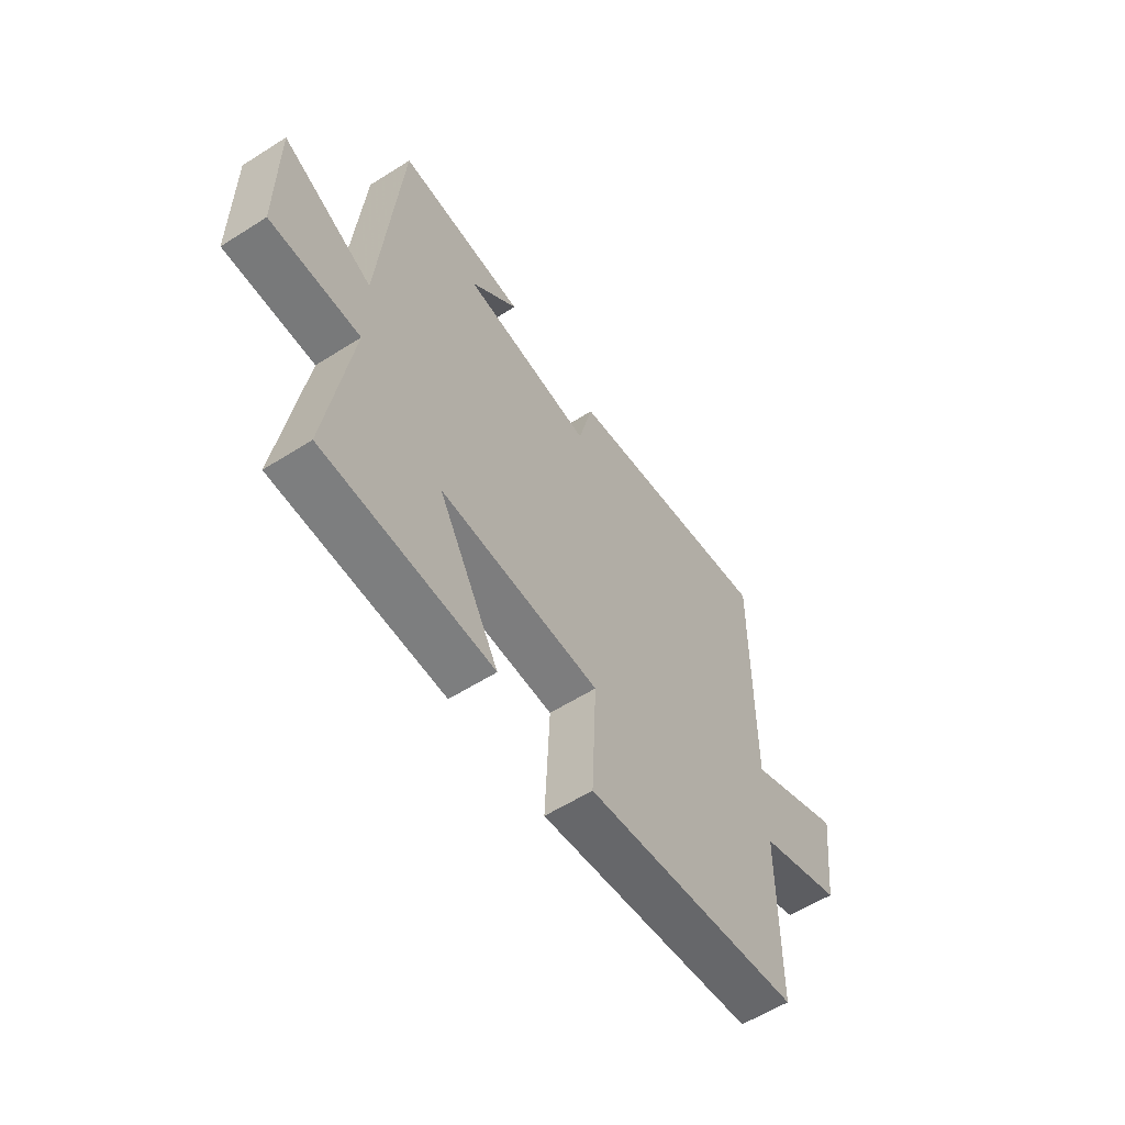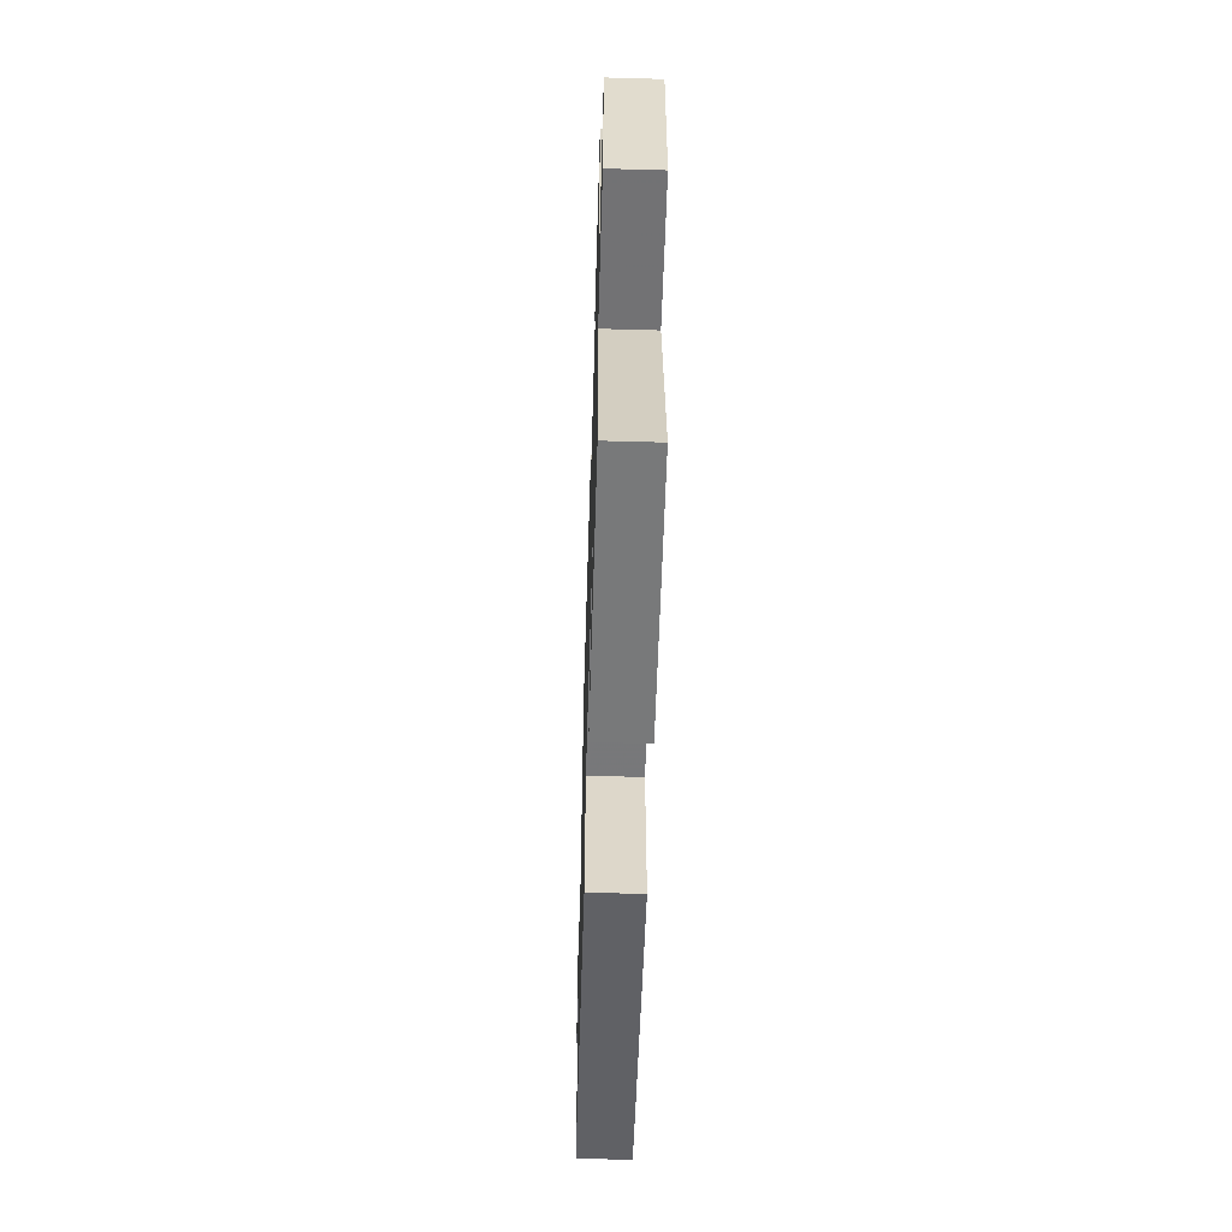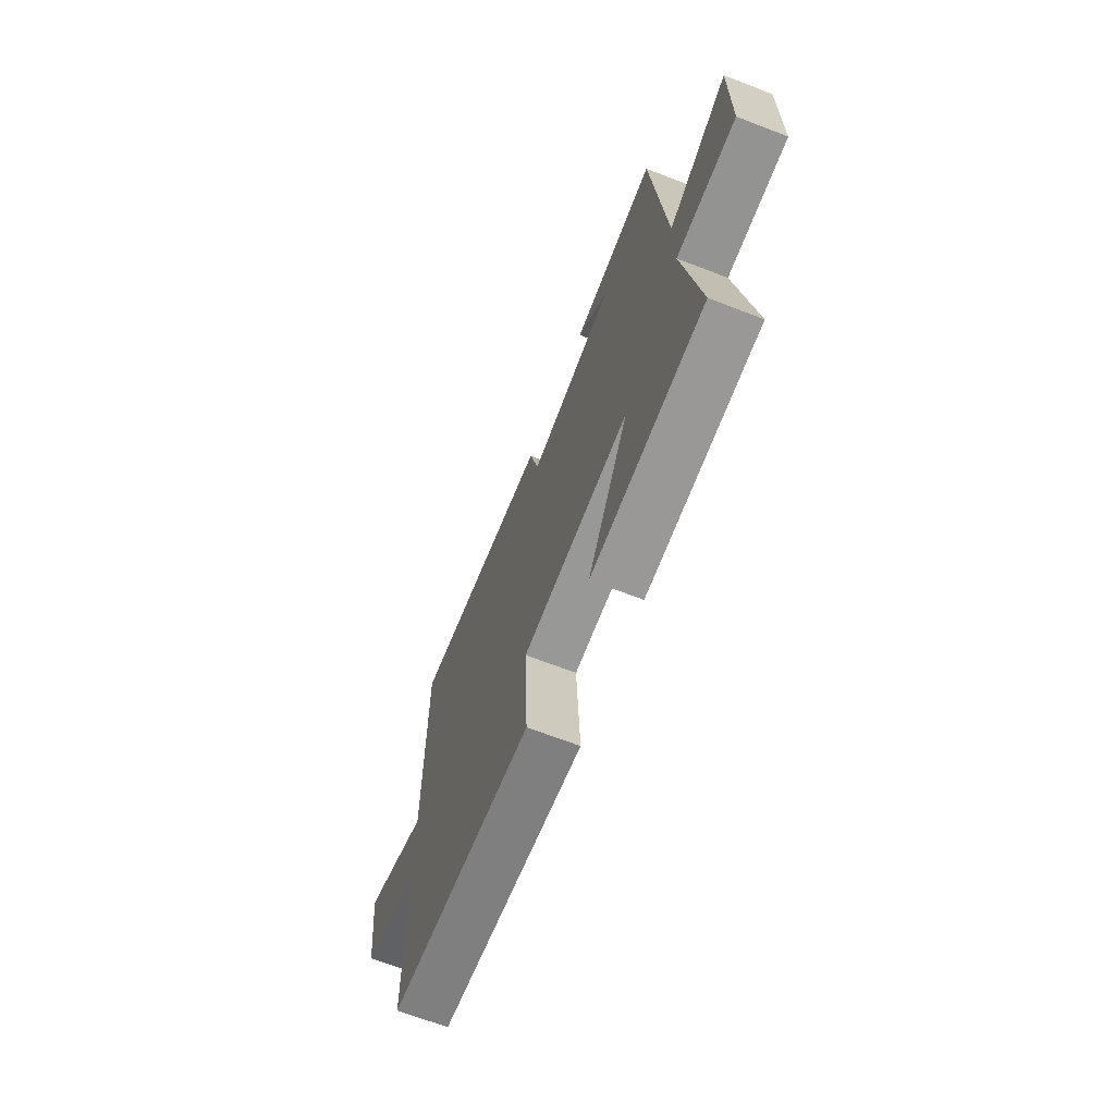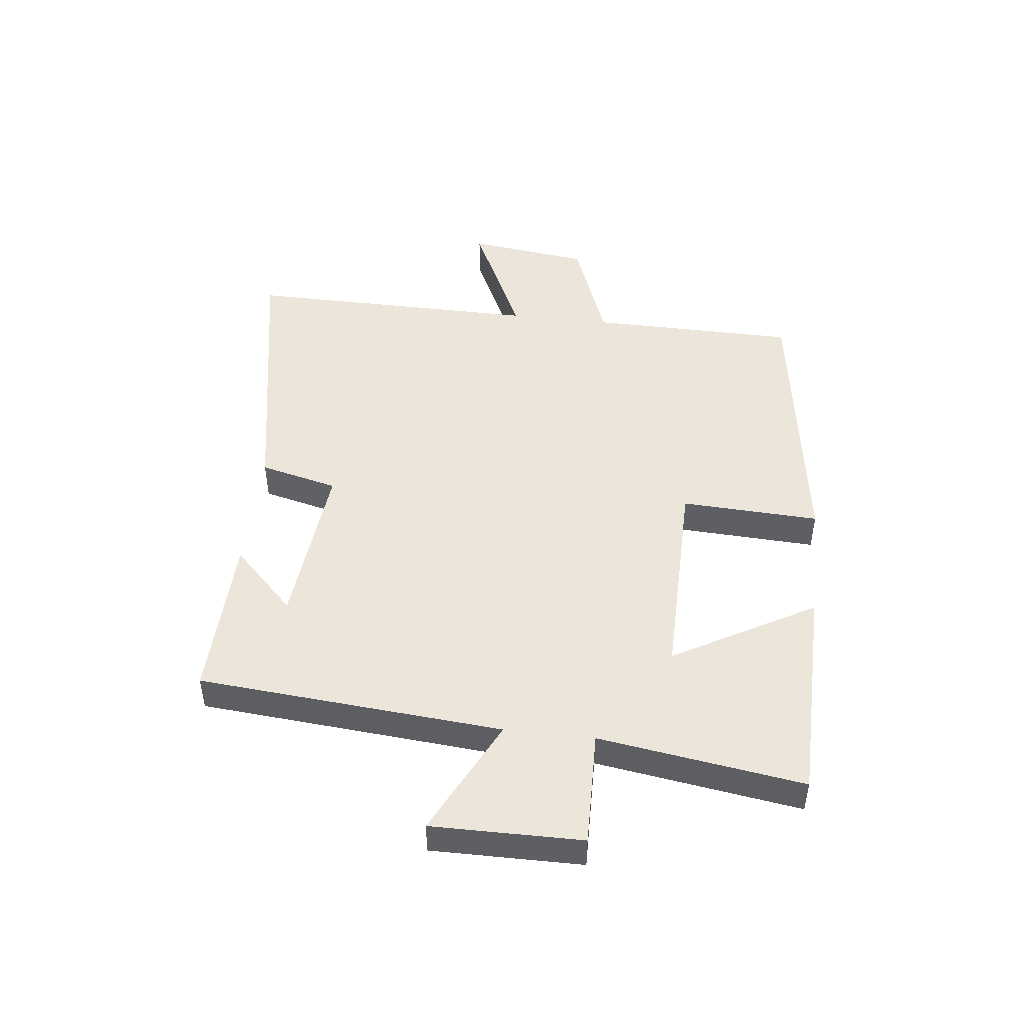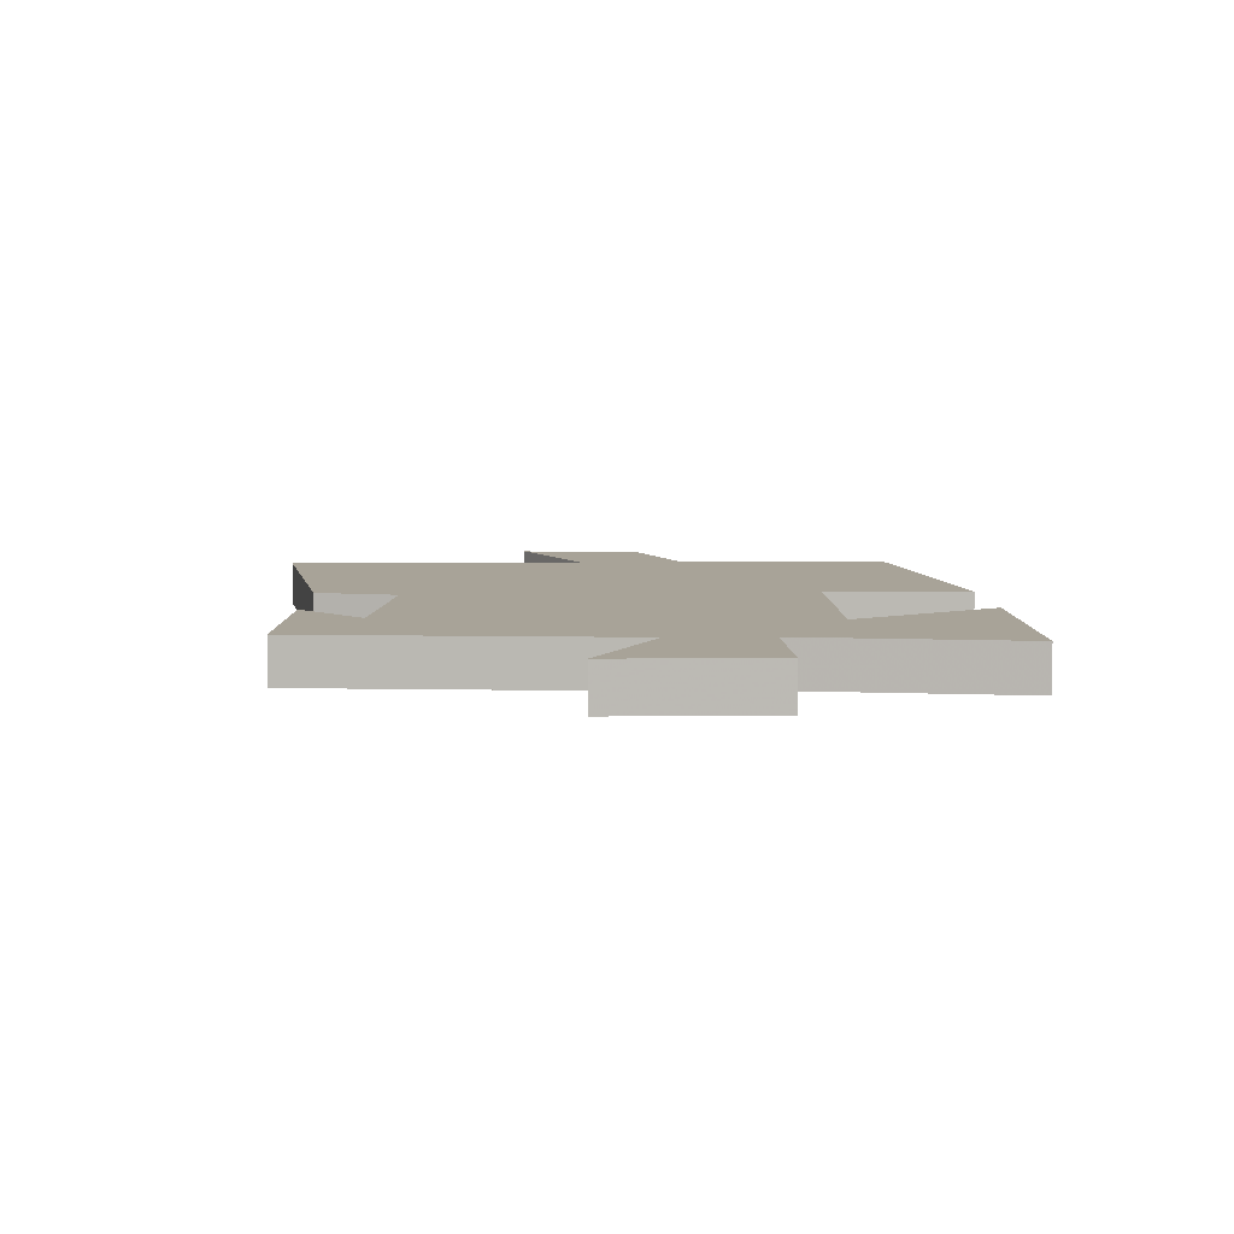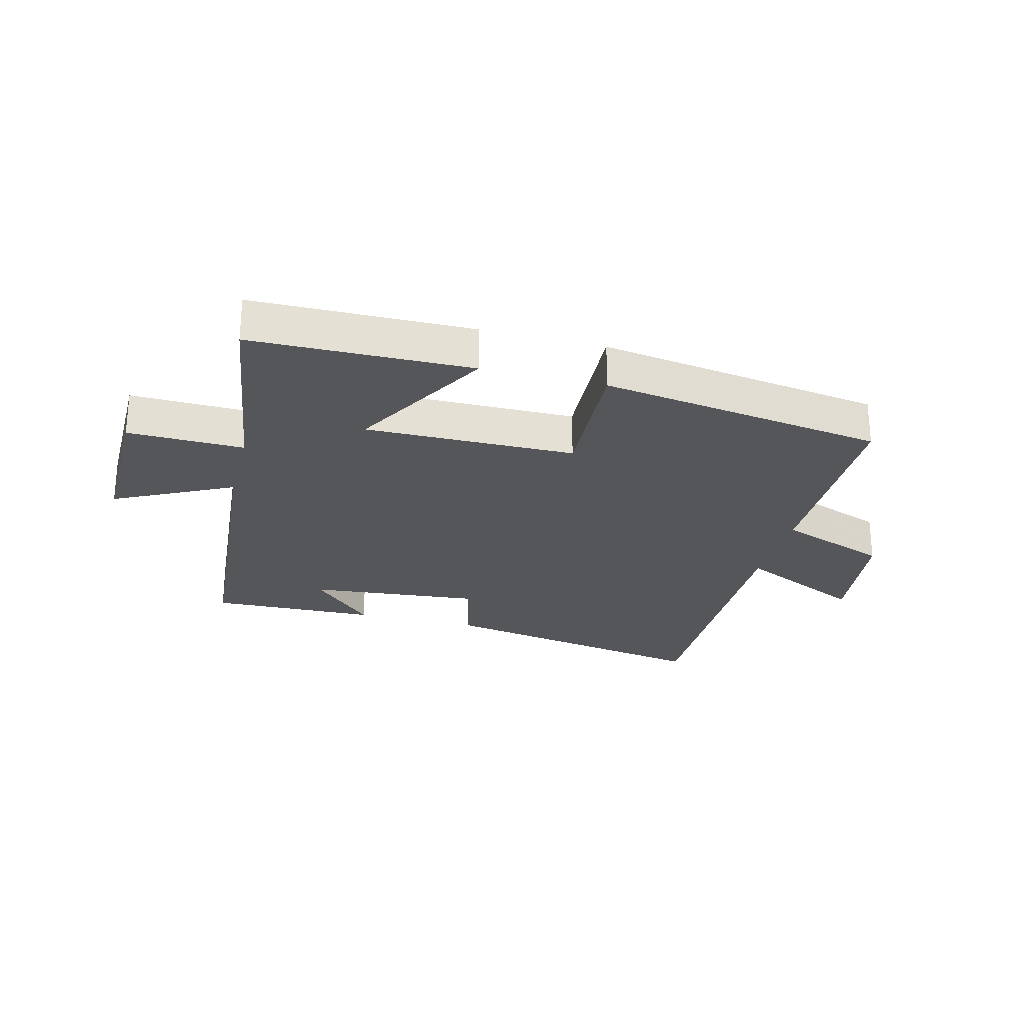
<metadata>
{"format":"obj","ext":"obj","renderer":"f3d","projection":"perspective","resolution":1024,"background":"white","views":[{"elev":-58.6,"azim":123.2,"up":"+Z"},{"elev":-56.8,"azim":88.3,"up":"+Z"},{"elev":-67.8,"azim":68.9,"up":"+Z"},{"elev":47.5,"azim":96.5,"up":"+Y"},{"elev":6.9,"azim":88.4,"up":"+Y"},{"elev":-26.0,"azim":165.5,"up":"+Y"}]}
</metadata>
<code>
v 0.458 0.07 0.509
v 0.5 0.07 -0.001
v 0.696 0.07 0.097
v 0.694 0.07 -0.155
v 0.5 0.07 -0.151
v 0.551 0.07 -0.494
v 0.185 0.07 -0.5
v 0.318 0.07 -0.264
v -0.032 0.07 -0.268
v -0.021 0.07 -0.5
v -0.496 0.07 -0.431
v -0.5 0.07 -0.083
v -0.686 0.07 -0.014
v -0.712 0.07 0.19
v -0.5 0.07 0.091
v -0.505 0.07 0.585
v -0.035 0.07 0.5
v -0.003 0.07 0.369
v 0.283 0.07 0.397
v 0.179 0.07 0.5
v 0.458 0 0.509
v 0.5 0 -0.001
v 0.696 0 0.097
v 0.694 0 -0.155
v 0.5 0 -0.151
v 0.551 0 -0.494
v 0.185 0 -0.5
v 0.318 0 -0.264
v -0.032 0 -0.268
v -0.021 0 -0.5
v -0.496 0 -0.431
v -0.5 0 -0.083
v -0.686 0 -0.014
v -0.712 0 0.19
v -0.5 0 0.091
v -0.505 0 0.585
v -0.035 0 0.5
v -0.003 0 0.369
v 0.283 0 0.397
v 0.179 0 0.5
f 19 20 1
f 15 16 17 18
f 15 18 19
f 12 13 14 15
f 11 12 15
f 10 11 15
f 9 10 15
f 8 9 15 19
f 5 6 7 8
f 19 1 2
f 8 19 2
f 5 8 2
f 2 3 4 5
f 21 40 39
f 38 37 36 35
f 39 38 35
f 35 34 33 32
f 35 32 31
f 35 31 30
f 35 30 29
f 39 35 29 28
f 28 27 26 25
f 22 21 39
f 22 39 28
f 22 28 25
f 25 24 23 22
f 1 21 22 2
f 2 22 23 3
f 3 23 24 4
f 4 24 25 5
f 5 25 26 6
f 6 26 27 7
f 7 27 28 8
f 8 28 29 9
f 9 29 30 10
f 10 30 31 11
f 11 31 32 12
f 12 32 33 13
f 13 33 34 14
f 14 34 35 15
f 15 35 36 16
f 16 36 37 17
f 17 37 38 18
f 18 38 39 19
f 19 39 40 20
f 20 40 21 1

</code>
